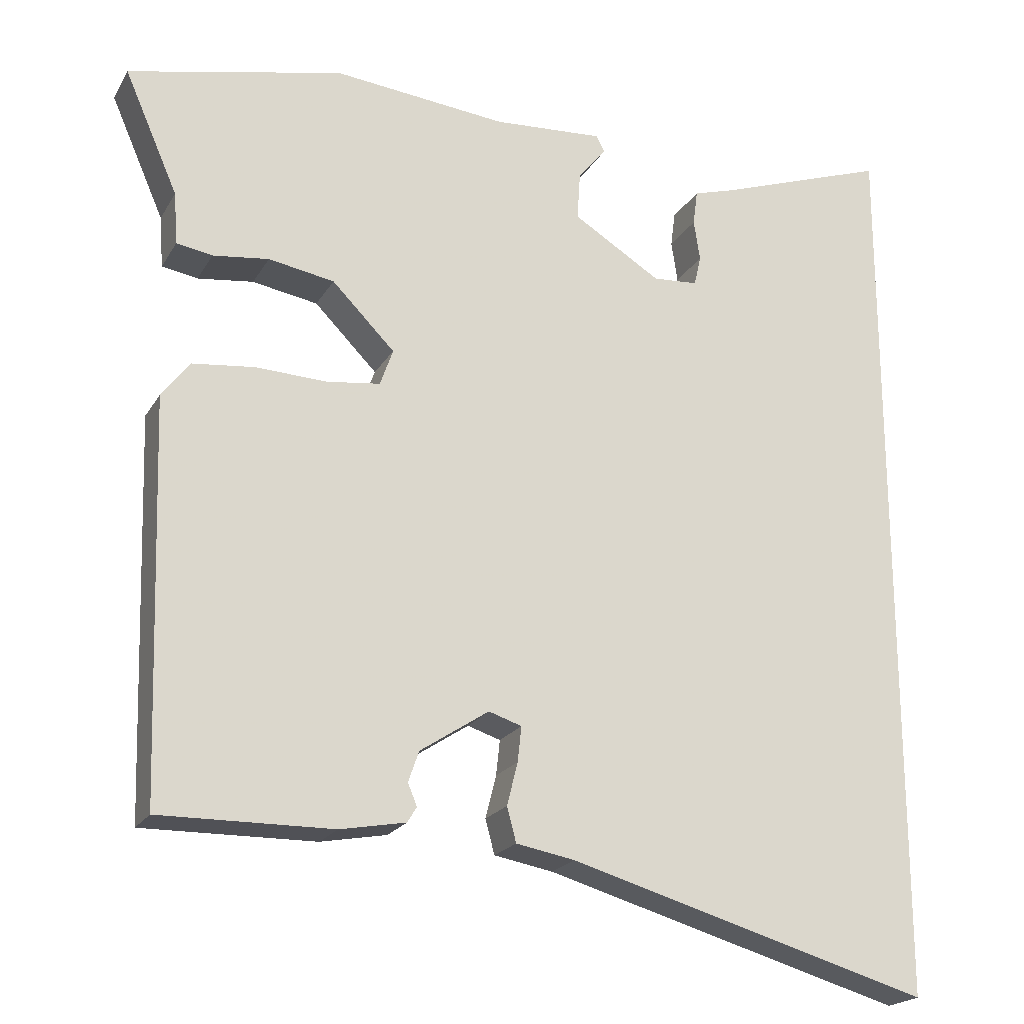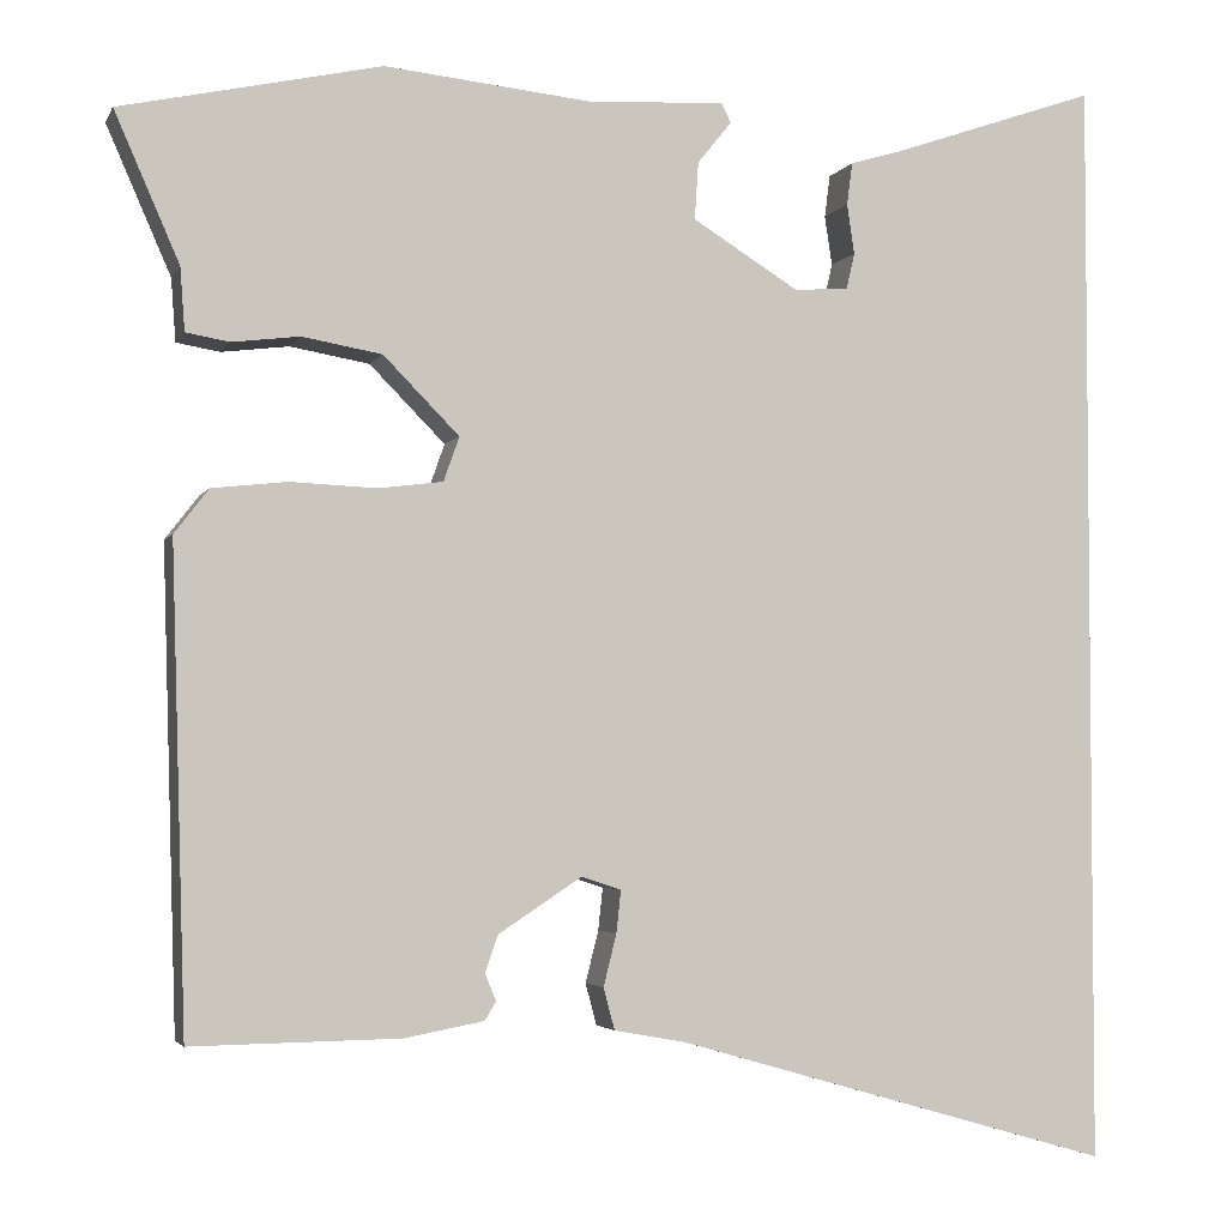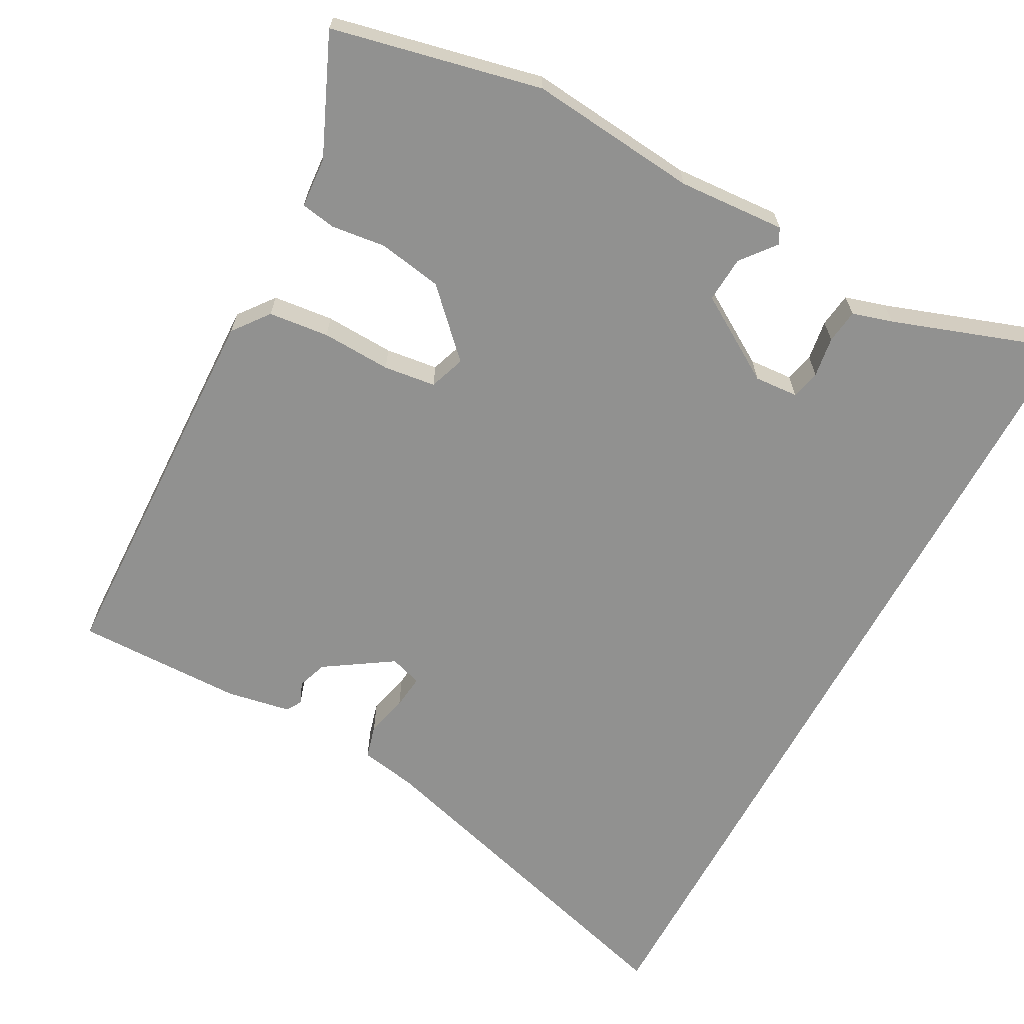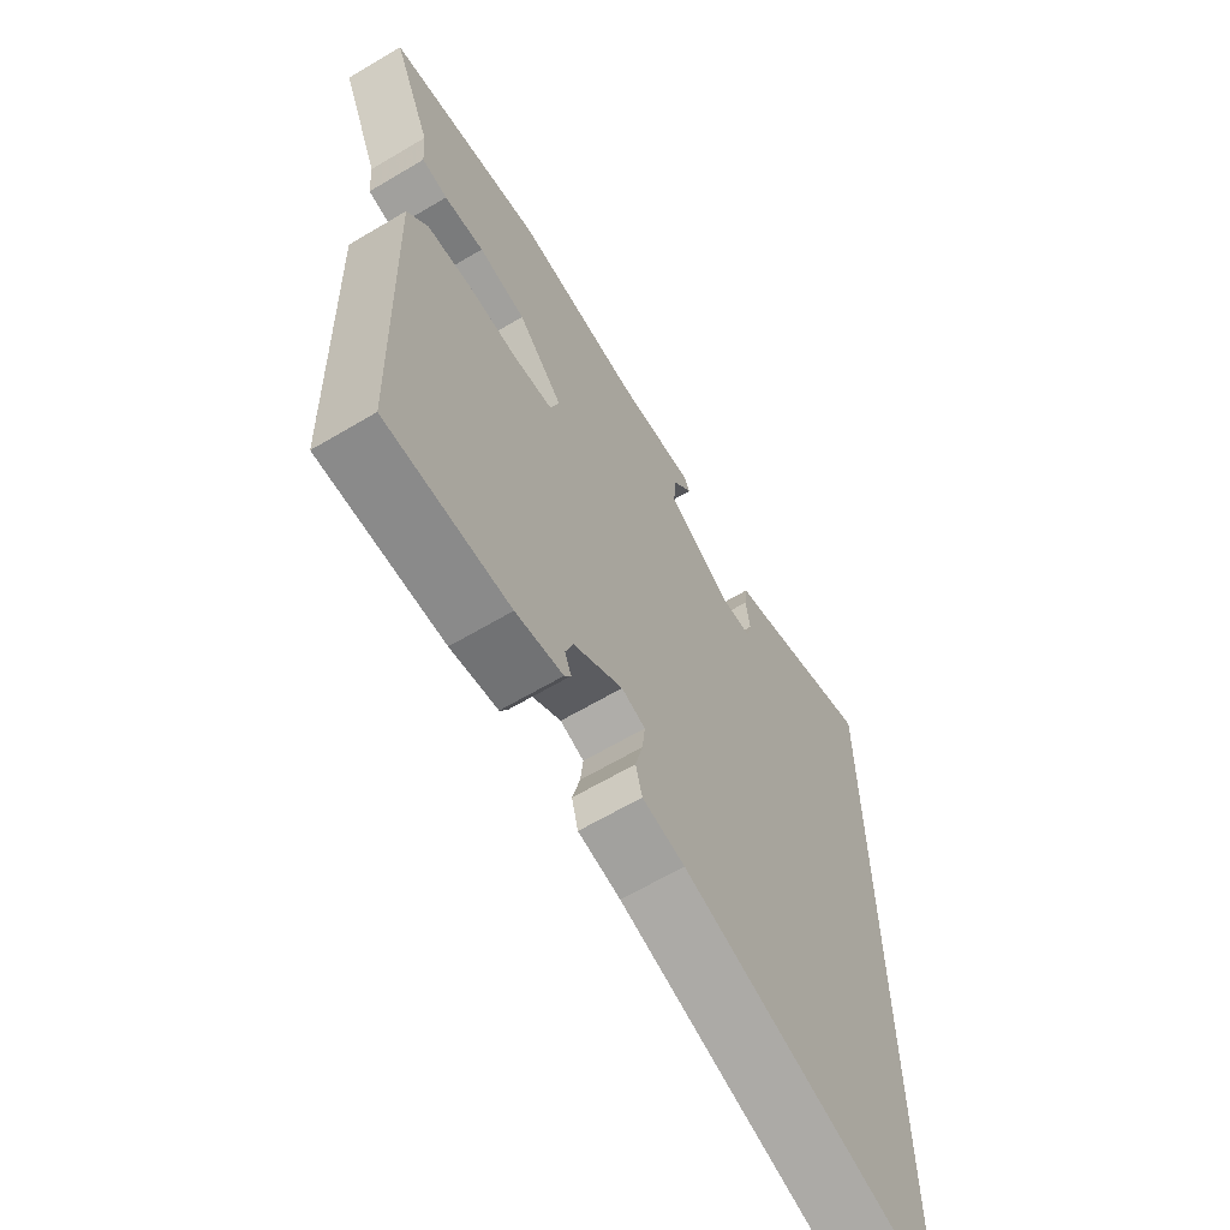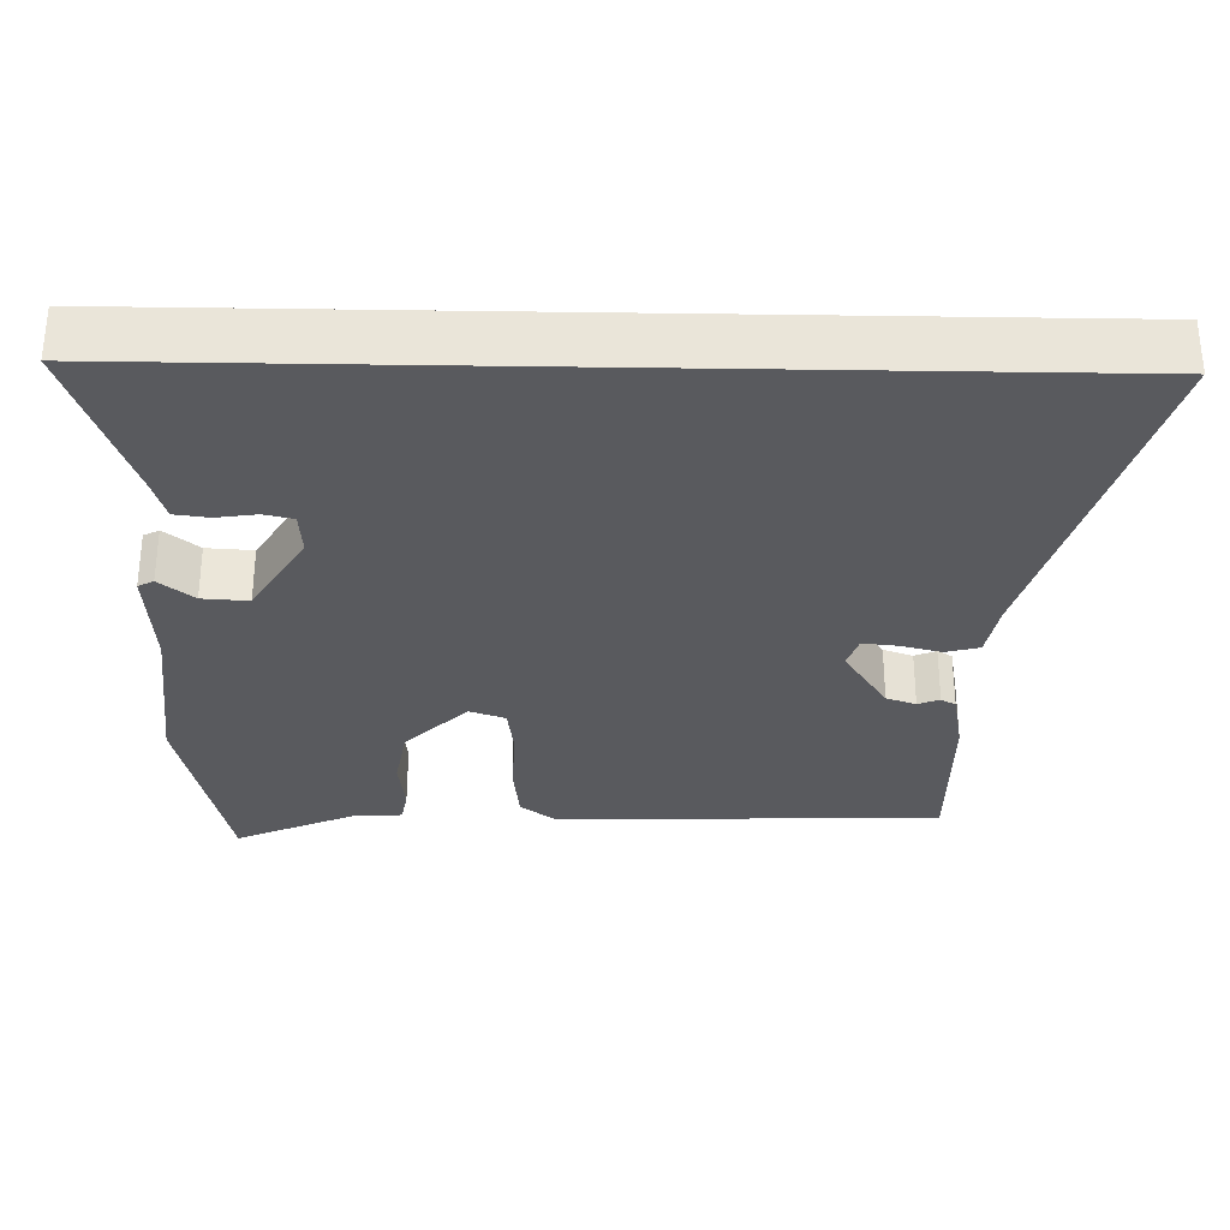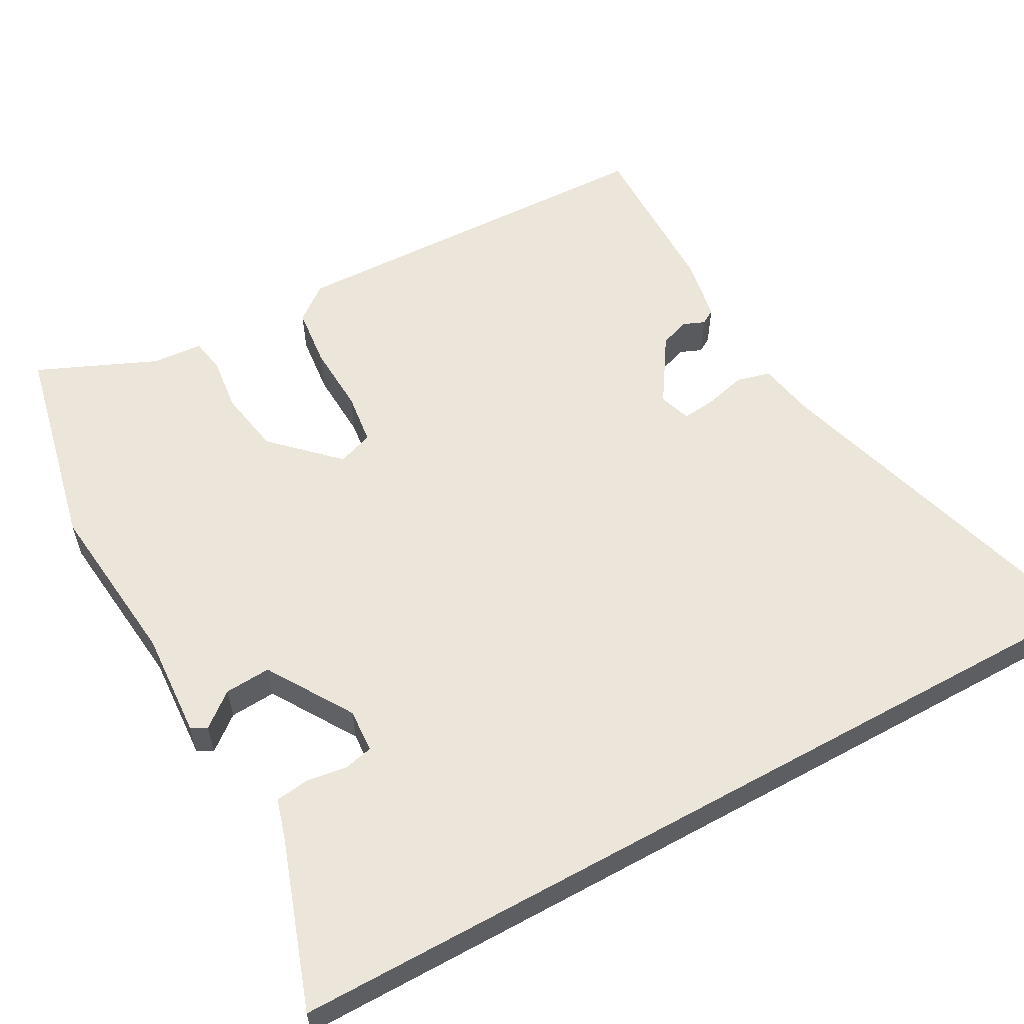
<metadata>
{"format":"obj","ext":"obj","renderer":"f3d","projection":"perspective","resolution":1024,"background":"white","views":[{"elev":-20.7,"azim":-22.5,"up":"+Z"},{"elev":-3.5,"azim":-16.2,"up":"+Z"},{"elev":-65.9,"azim":-28.3,"up":"+Y"},{"elev":-64.1,"azim":-59.1,"up":"+Z"},{"elev":-31.3,"azim":88.9,"up":"+Y"},{"elev":57.4,"azim":61.0,"up":"+Y"}]}
</metadata>
<code>
v -0.501 0.07 -0.47
v -0.517 0.07 0.047
v -0.48 0.07 0.095
v -0.399 0.07 0.104
v -0.306 0.07 0.1
v -0.236 0.07 0.109
v -0.219 0.07 0.157
v -0.301 0.07 0.24
v -0.387 0.07 0.255
v -0.46 0.07 0.246
v -0.507 0.07 0.254
v -0.512 0.07 0.322
v -0.582 0.07 0.482
v -0.301 0.07 0.544
v -0.074 0.07 0.521
v 0.07 0.07 0.53
v 0.081 0.07 0.509
v 0.044 0.07 0.463
v 0.04 0.07 0.401
v 0.155 0.07 0.33
v 0.214 0.07 0.334
v 0.223 0.07 0.373
v 0.215 0.07 0.427
v 0.221 0.07 0.473
v 0.275 0.07 0.489
v 0.5 0.07 0.567
v 0.5 0.07 -0.614
v 0.027 0.07 -0.478
v -0.05 0.07 -0.464
v -0.062 0.07 -0.419
v -0.048 0.07 -0.363
v -0.043 0.07 -0.317
v -0.086 0.07 -0.303
v -0.176 0.07 -0.362
v -0.19 0.07 -0.402
v -0.178 0.07 -0.431
v -0.19 0.07 -0.451
v -0.276 0.07 -0.467
v -0.501 0 -0.47
v -0.517 0 0.047
v -0.48 0 0.095
v -0.399 0 0.104
v -0.306 0 0.1
v -0.236 0 0.109
v -0.219 0 0.157
v -0.301 0 0.24
v -0.387 0 0.255
v -0.46 0 0.246
v -0.507 0 0.254
v -0.512 0 0.322
v -0.582 0 0.482
v -0.301 0 0.544
v -0.074 0 0.521
v 0.07 0 0.53
v 0.081 0 0.509
v 0.044 0 0.463
v 0.04 0 0.401
v 0.155 0 0.33
v 0.214 0 0.334
v 0.223 0 0.373
v 0.215 0 0.427
v 0.221 0 0.473
v 0.275 0 0.489
v 0.5 0 0.567
v 0.5 0 -0.614
v 0.027 0 -0.478
v -0.05 0 -0.464
v -0.062 0 -0.419
v -0.048 0 -0.363
v -0.043 0 -0.317
v -0.086 0 -0.303
v -0.176 0 -0.362
v -0.19 0 -0.402
v -0.178 0 -0.431
v -0.19 0 -0.451
v -0.276 0 -0.467
f 35 36 37 38
f 34 35 38 1
f 33 34 1 2
f 32 33 2 3
f 28 29 30 31
f 28 31 32
f 25 26 27 28
f 22 23 24 25
f 21 22 25 28
f 20 21 28 32
f 15 16 17 18
f 15 18 19
f 12 13 14 15
f 12 15 19
f 9 10 11 12
f 8 9 12 19
f 7 8 19 20
f 32 3 4 5
f 32 5 6
f 6 7 20 32
f 76 75 74 73
f 39 76 73 72
f 40 39 72 71
f 41 40 71 70
f 69 68 67 66
f 70 69 66
f 66 65 64 63
f 63 62 61 60
f 66 63 60 59
f 70 66 59 58
f 56 55 54 53
f 57 56 53
f 53 52 51 50
f 57 53 50
f 50 49 48 47
f 57 50 47 46
f 58 57 46 45
f 43 42 41 70
f 44 43 70
f 70 58 45 44
f 1 39 40 2
f 2 40 41 3
f 3 41 42 4
f 4 42 43 5
f 5 43 44 6
f 6 44 45 7
f 7 45 46 8
f 8 46 47 9
f 9 47 48 10
f 10 48 49 11
f 11 49 50 12
f 12 50 51 13
f 13 51 52 14
f 14 52 53 15
f 15 53 54 16
f 16 54 55 17
f 17 55 56 18
f 18 56 57 19
f 19 57 58 20
f 20 58 59 21
f 21 59 60 22
f 22 60 61 23
f 23 61 62 24
f 24 62 63 25
f 25 63 64 26
f 26 64 65 27
f 27 65 66 28
f 28 66 67 29
f 29 67 68 30
f 30 68 69 31
f 31 69 70 32
f 32 70 71 33
f 33 71 72 34
f 34 72 73 35
f 35 73 74 36
f 36 74 75 37
f 37 75 76 38
f 38 76 39 1

</code>
